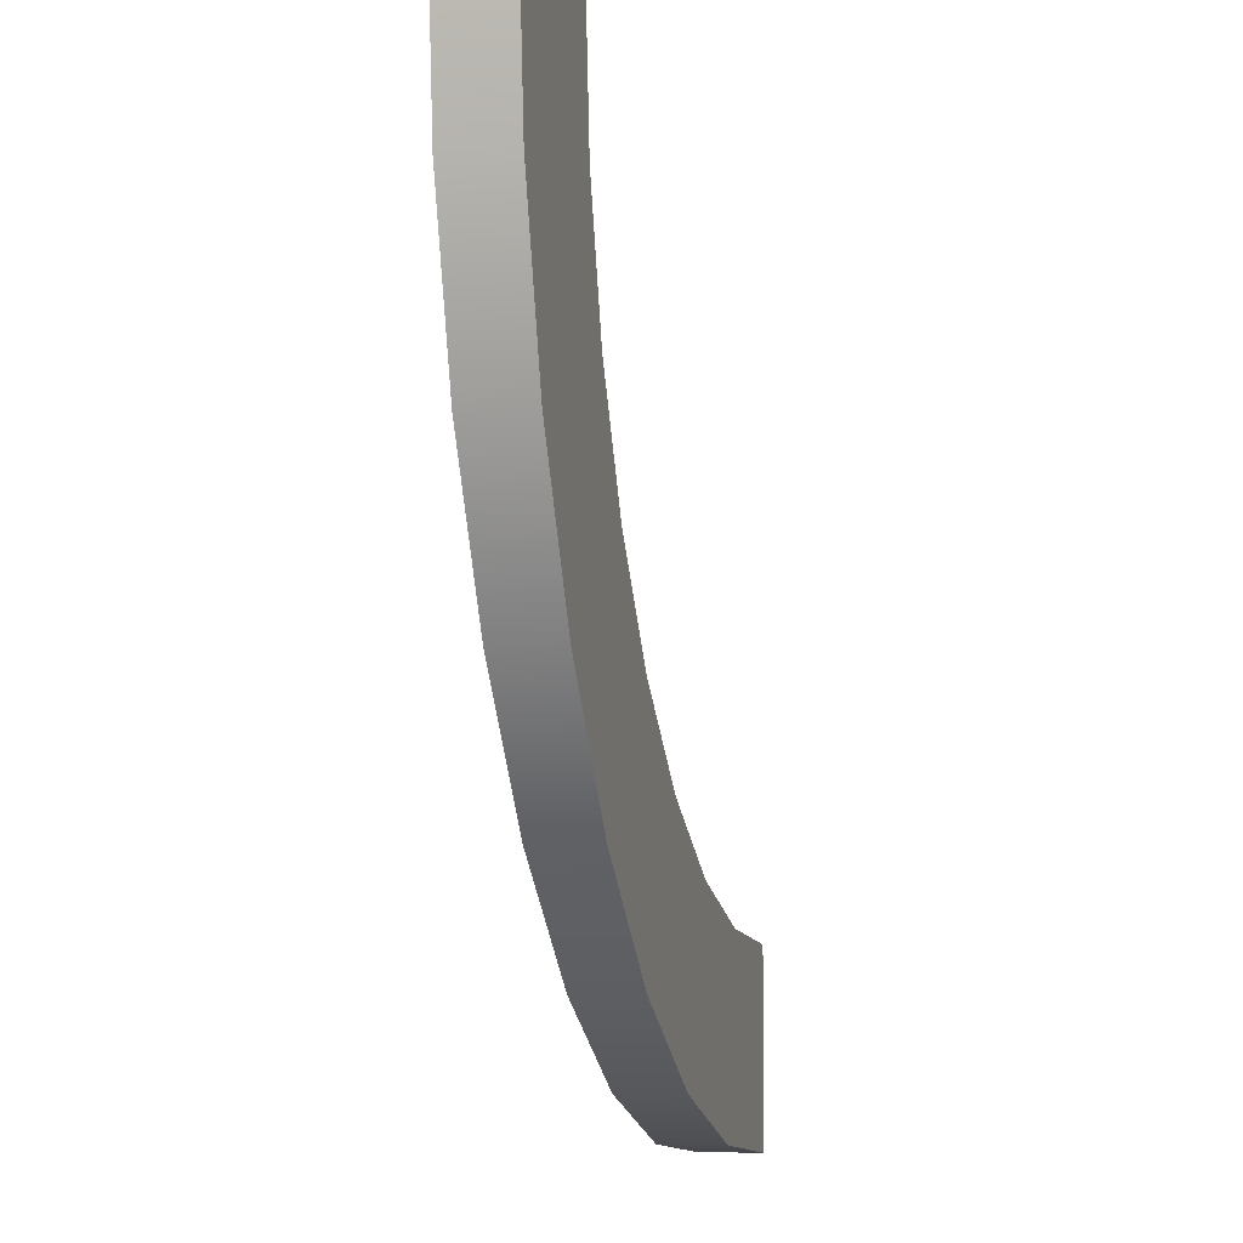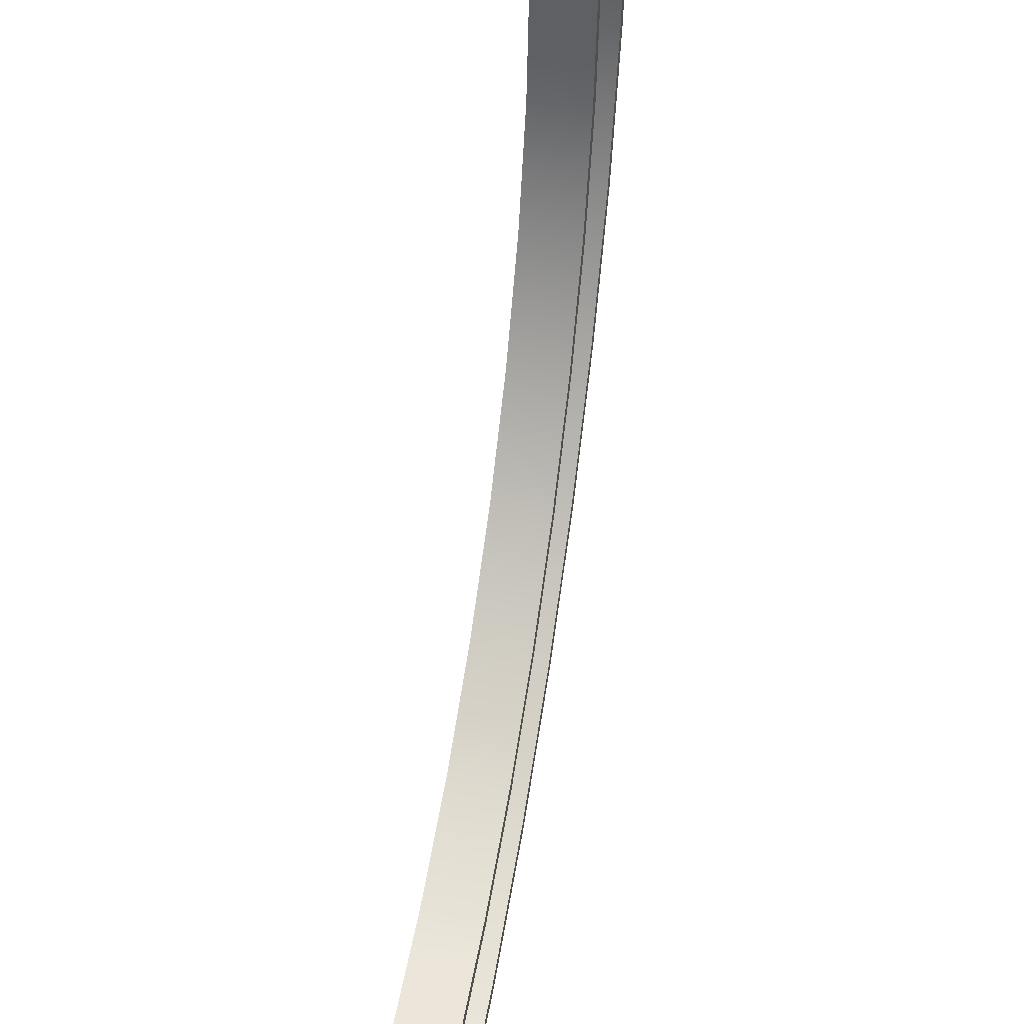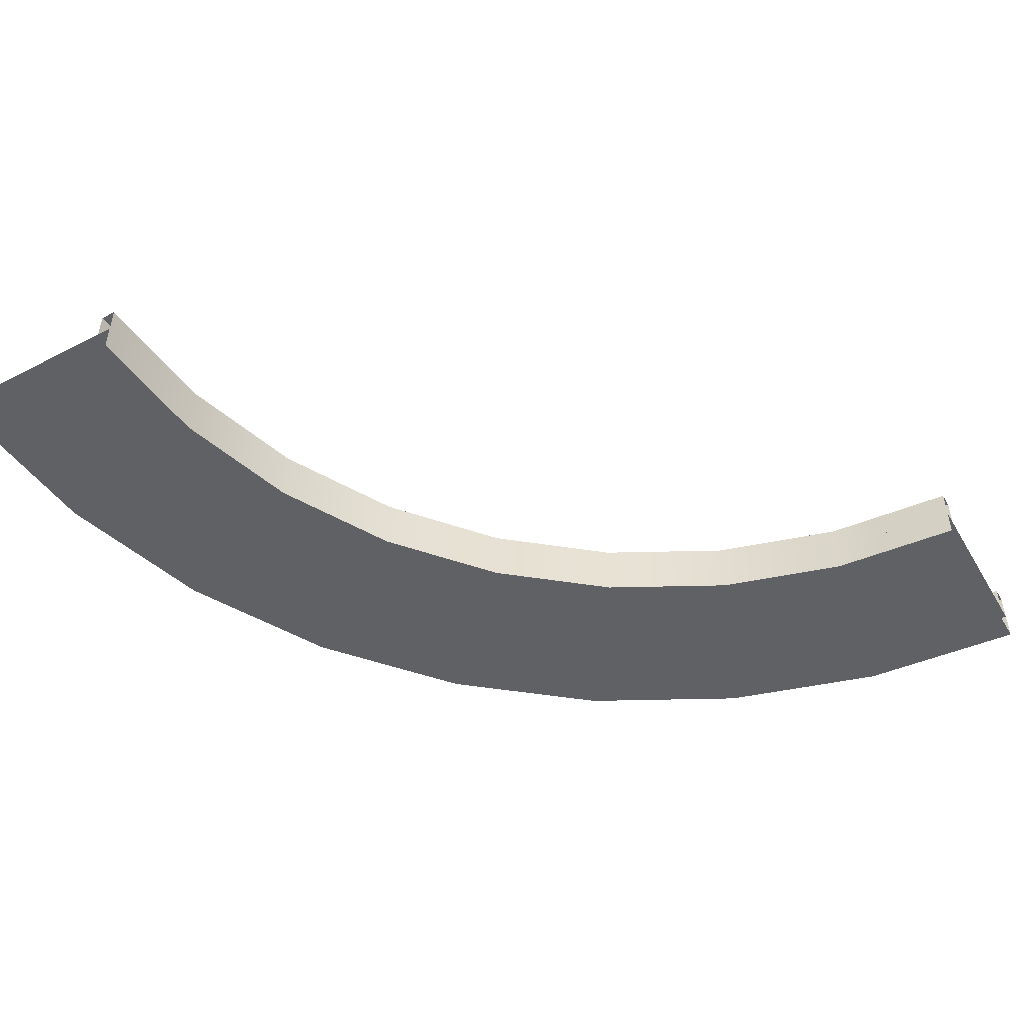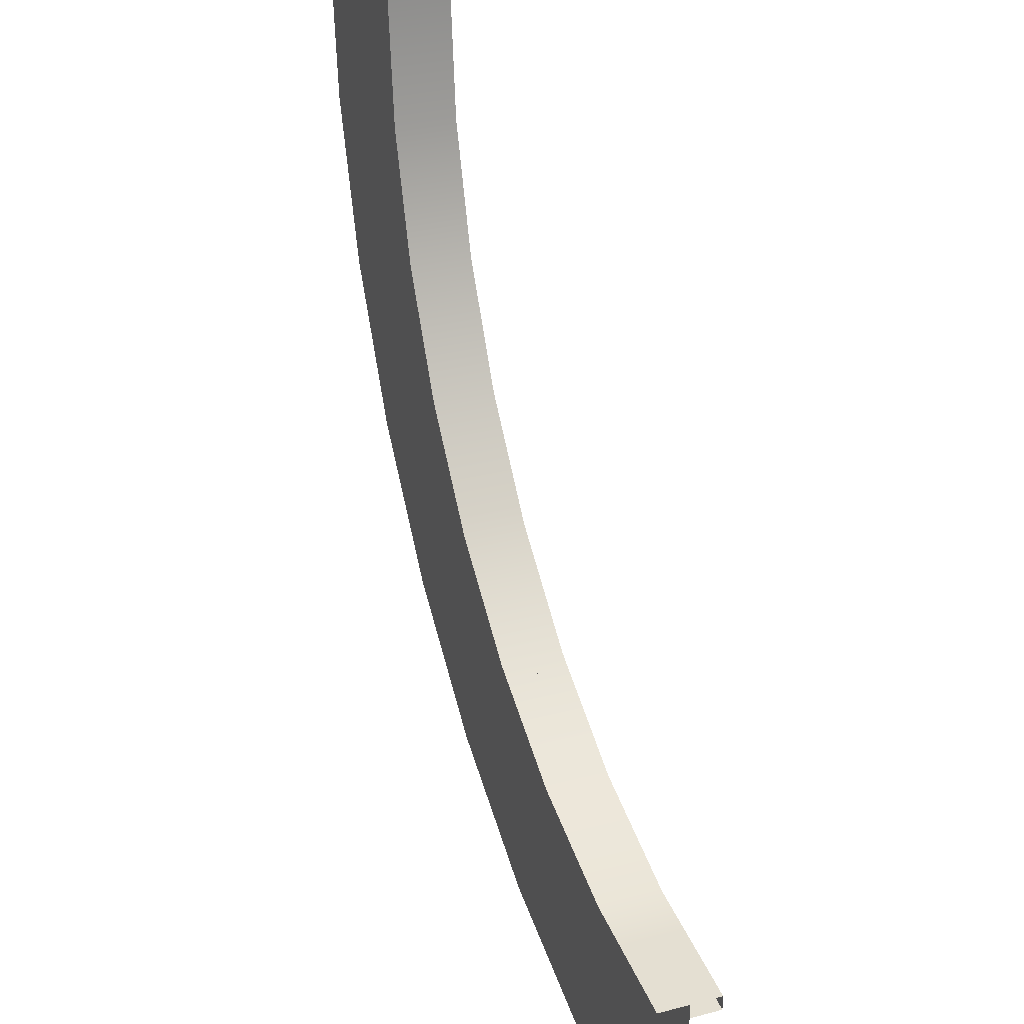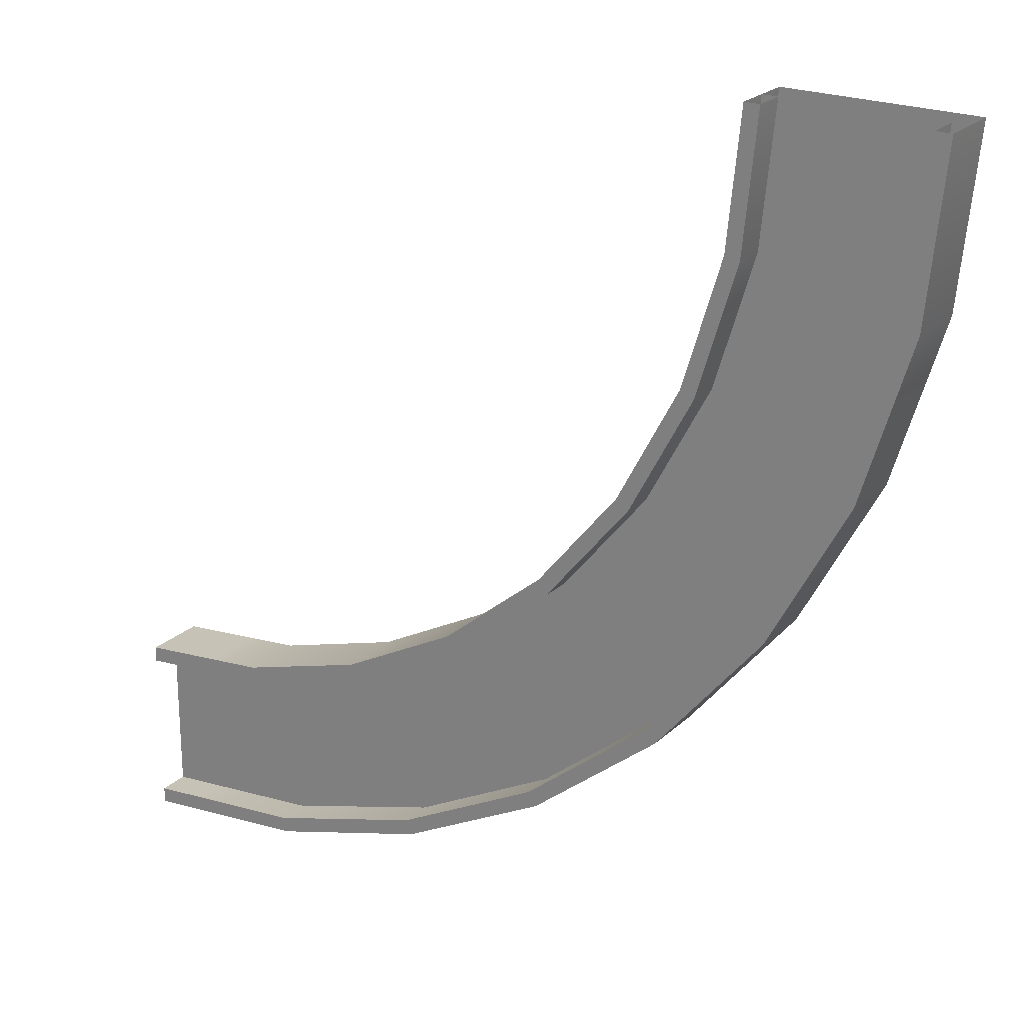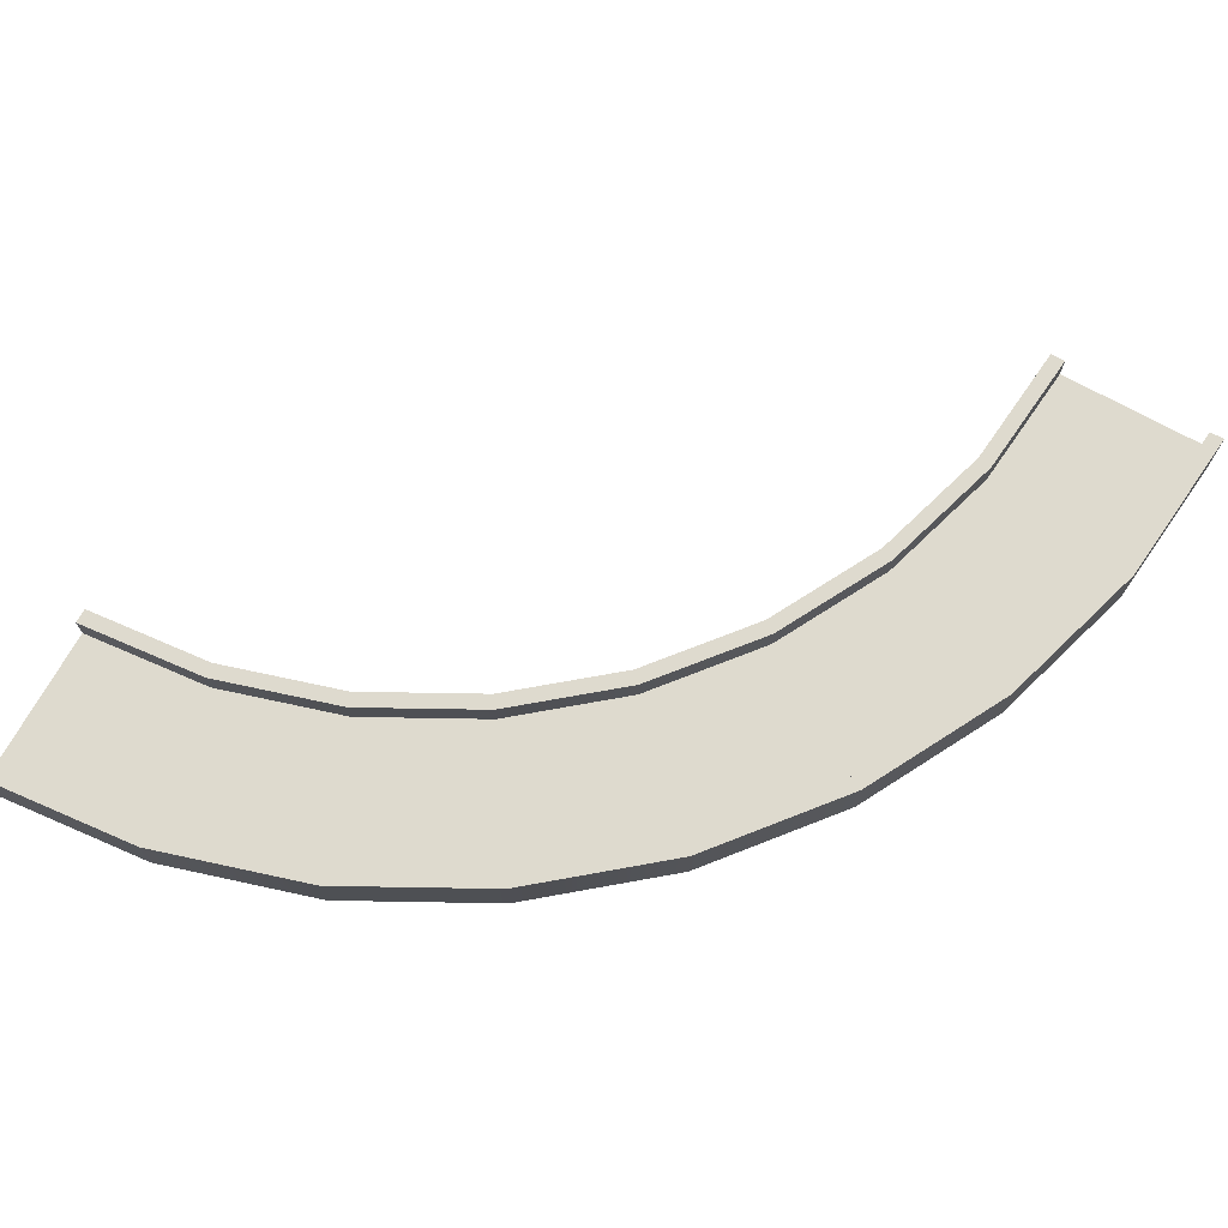
<metadata>
{"format":"obj","ext":"obj","renderer":"f3d","projection":"perspective","resolution":1024,"background":"white","views":[{"elev":-6.3,"azim":-77.0,"up":"+Z"},{"elev":47.9,"azim":100.7,"up":"+Z"},{"elev":-50.3,"azim":29.6,"up":"+Y"},{"elev":31.1,"azim":69.4,"up":"+Z"},{"elev":23.1,"azim":-146.3,"up":"+Z"},{"elev":71.1,"azim":-150.9,"up":"+Y"}]}
</metadata>
<code>
g default
v 250 -10 -220
v 207.1 -10 -215.8
v 165.8 -10 -203.3
v 127.8 -10 -182.9
v 94.44 -10 -155.6
v 67.08 -10 -122.2
v 46.75 -10 -84.19
v 34.23 -10 -42.92
v 30 -10 1.9e-05
v 250 0 -220
v 207.1 0 -215.8
v 165.8 0 -203.3
v 127.8 0 -182.9
v 94.44 0 -155.6
v 67.08 0 -122.2
v 46.75 0 -84.19
v 34.23 0 -42.92
v 30 0 1.9e-05
v 250 0 -280
v 195.4 0 -274.6
v 142.8 0 -258.7
v 94.44 0 -232.8
v 52.01 0 -198
v 17.19 0 -155.6
v -8.686 0 -107.2
v -24.62 0 -54.63
v -30 0 5.7e-05
v 250 -10 -280
v 195.4 -10 -274.6
v 142.8 -10 -258.7
v 94.44 -10 -232.8
v 52.01 -10 -198
v 17.19 -10 -155.6
v -8.686 -10 -107.2
v -24.62 -10 -54.63
v -30 -10 5.7e-05
v 223.7 -10 -217.4
v 223.7 0 -217.4
v 235.9 0 -278.6
v 235.9 -10 -278.6
v 250 0 -275
v 196.4 0 -269.7
v 144.8 0 -254.1
v 97.22 0 -228.7
v 55.55 0 -194.5
v 21.35 0 -152.8
v -4.067 0 -105.2
v -19.72 0 -53.65
v -25 0 3.8e-05
v 250 10 -275
v 196.4 10 -269.7
v 144.8 10 -254.1
v 97.22 10 -228.7
v 55.55 10 -194.5
v 21.35 10 -152.8
v -4.067 10 -105.2
v -19.72 10 -53.65
v -25 10 3.8e-05
v 250 10 -280
v 195.4 10 -274.6
v 142.8 10 -258.7
v 94.44 10 -232.8
v 52.01 10 -198
v 17.19 10 -155.6
v -8.686 10 -107.2
v -24.62 10 -54.63
v -30 10 5.7e-05
v 250 0 -280
v 195.4 0 -274.6
v 142.8 0 -258.7
v 94.44 0 -232.8
v 52.01 0 -198
v 17.19 0 -155.6
v -8.686 0 -107.2
v -24.62 0 -54.63
v -30 0 5.7e-05
v 234.9 0 -273.5
v 234.9 10 -273.5
v 235.9 10 -278.6
v 235.9 0 -278.6
v 250 0 -220
v 207.1 0 -215.8
v 165.8 0 -203.3
v 127.8 0 -182.9
v 94.44 0 -155.6
v 67.08 0 -122.2
v 46.75 0 -84.19
v 34.23 0 -42.92
v 30 0 1.9e-05
v 250 10 -220
v 207.1 10 -215.8
v 165.8 10 -203.3
v 127.8 10 -182.9
v 94.44 10 -155.6
v 67.08 10 -122.2
v 46.75 10 -84.19
v 34.23 10 -42.92
v 30 10 1.9e-05
v 250 10 -225
v 206.1 10 -220.7
v 163.9 10 -207.9
v 125 10 -187.1
v 90.9 10 -159.1
v 62.92 10 -125
v 42.13 10 -86.1
v 29.32 10 -43.9
v 25 10 0
v 250 0 -225
v 206.1 0 -220.7
v 163.9 0 -207.9
v 125 0 -187.1
v 90.9 0 -159.1
v 62.92 0 -125
v 42.13 0 -86.1
v 29.32 0 -43.9
v 25 0 0
v 223.7 0 -217.4
v 223.7 10 -217.4
v 224.7 10 -222.5
v 224.7 0 -222.5
g polySurface8
f 2 37 38 11
f 3 2 11 12
f 4 3 12 13
f 5 4 13 14
f 6 5 14 15
f 7 6 15 16
f 8 7 16 17
f 9 8 17 18
f 11 38 39 20
f 12 11 20 21
f 13 12 21 22
f 14 13 22 23
f 15 14 23 24
f 16 15 24 25
f 17 16 25 26
f 18 17 26 27
f 20 39 40 29
f 21 20 29 30
f 22 21 30 31
f 23 22 31 32
f 24 23 32 33
f 25 24 33 34
f 26 25 34 35
f 27 26 35 36
f 29 40 37 2
f 30 29 2 3
f 31 30 3 4
f 32 31 4 5
f 33 32 5 6
f 34 33 6 7
f 35 34 7 8
f 36 35 8 9
f 38 37 1 10
f 39 38 10 19
f 40 39 19 28
f 37 40 28 1
f 42 77 78 51
f 43 42 51 52
f 44 43 52 53
f 45 44 53 54
f 46 45 54 55
f 47 46 55 56
f 48 47 56 57
f 49 48 57 58
f 51 78 79 60
f 52 51 60 61
f 53 52 61 62
f 54 53 62 63
f 55 54 63 64
f 56 55 64 65
f 57 56 65 66
f 58 57 66 67
f 60 79 80 69
f 61 60 69 70
f 62 61 70 71
f 63 62 71 72
f 64 63 72 73
f 65 64 73 74
f 66 65 74 75
f 67 66 75 76
f 69 80 77 42
f 70 69 42 43
f 71 70 43 44
f 72 71 44 45
f 73 72 45 46
f 74 73 46 47
f 75 74 47 48
f 76 75 48 49
f 78 77 41 50
f 79 78 50 59
f 80 79 59 68
f 77 80 68 41
f 82 117 118 91
f 83 82 91 92
f 84 83 92 93
f 85 84 93 94
f 86 85 94 95
f 87 86 95 96
f 88 87 96 97
f 89 88 97 98
f 91 118 119 100
f 92 91 100 101
f 93 92 101 102
f 94 93 102 103
f 95 94 103 104
f 96 95 104 105
f 97 96 105 106
f 98 97 106 107
f 100 119 120 109
f 101 100 109 110
f 102 101 110 111
f 103 102 111 112
f 104 103 112 113
f 105 104 113 114
f 106 105 114 115
f 107 106 115 116
f 109 120 117 82
f 110 109 82 83
f 111 110 83 84
f 112 111 84 85
f 113 112 85 86
f 114 113 86 87
f 115 114 87 88
f 116 115 88 89
f 118 117 81 90
f 119 118 90 99
f 120 119 99 108
f 117 120 108 81

</code>
